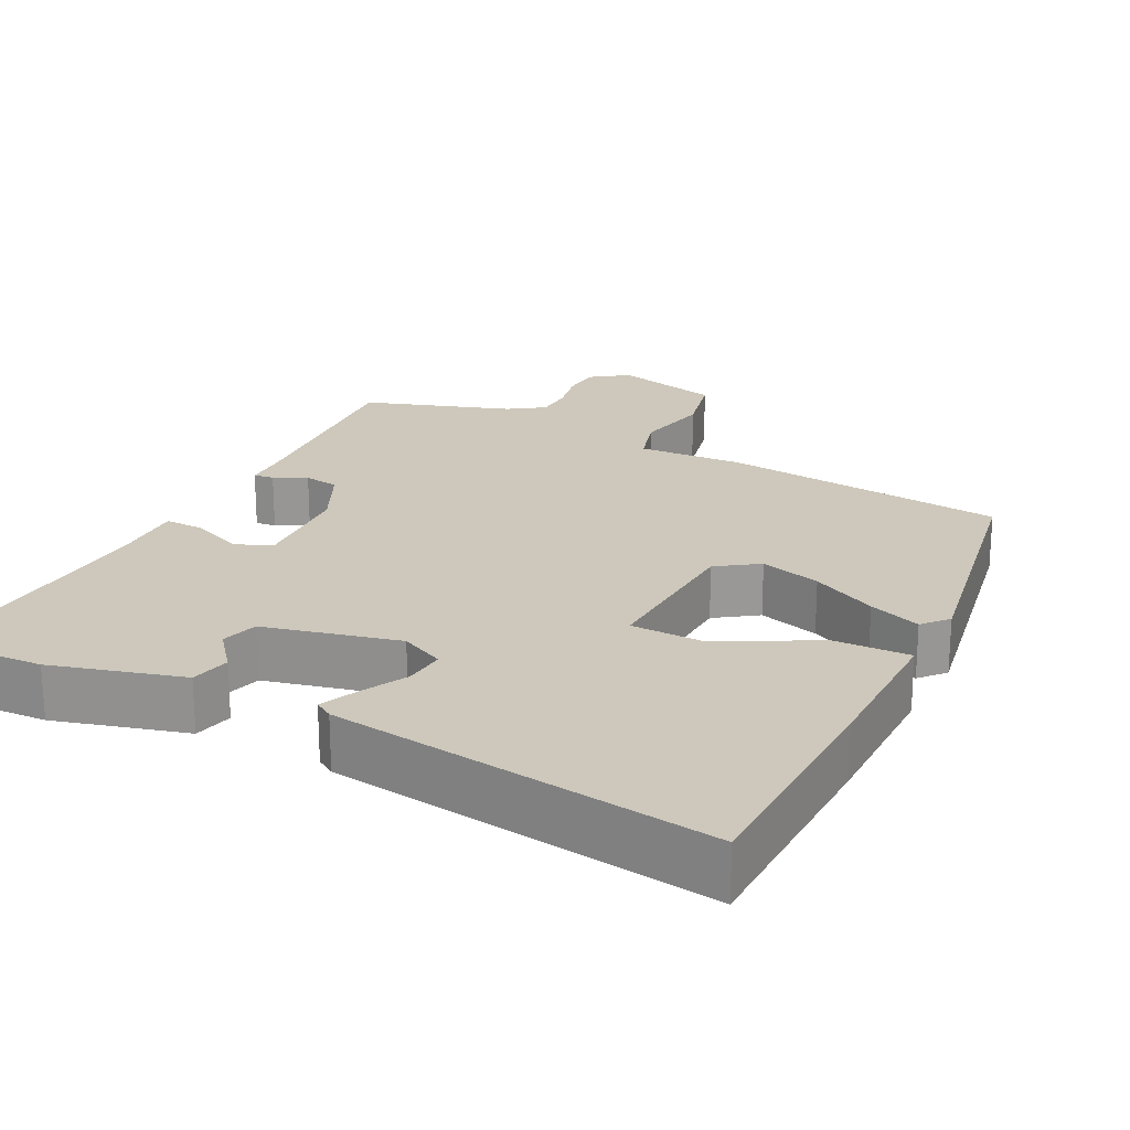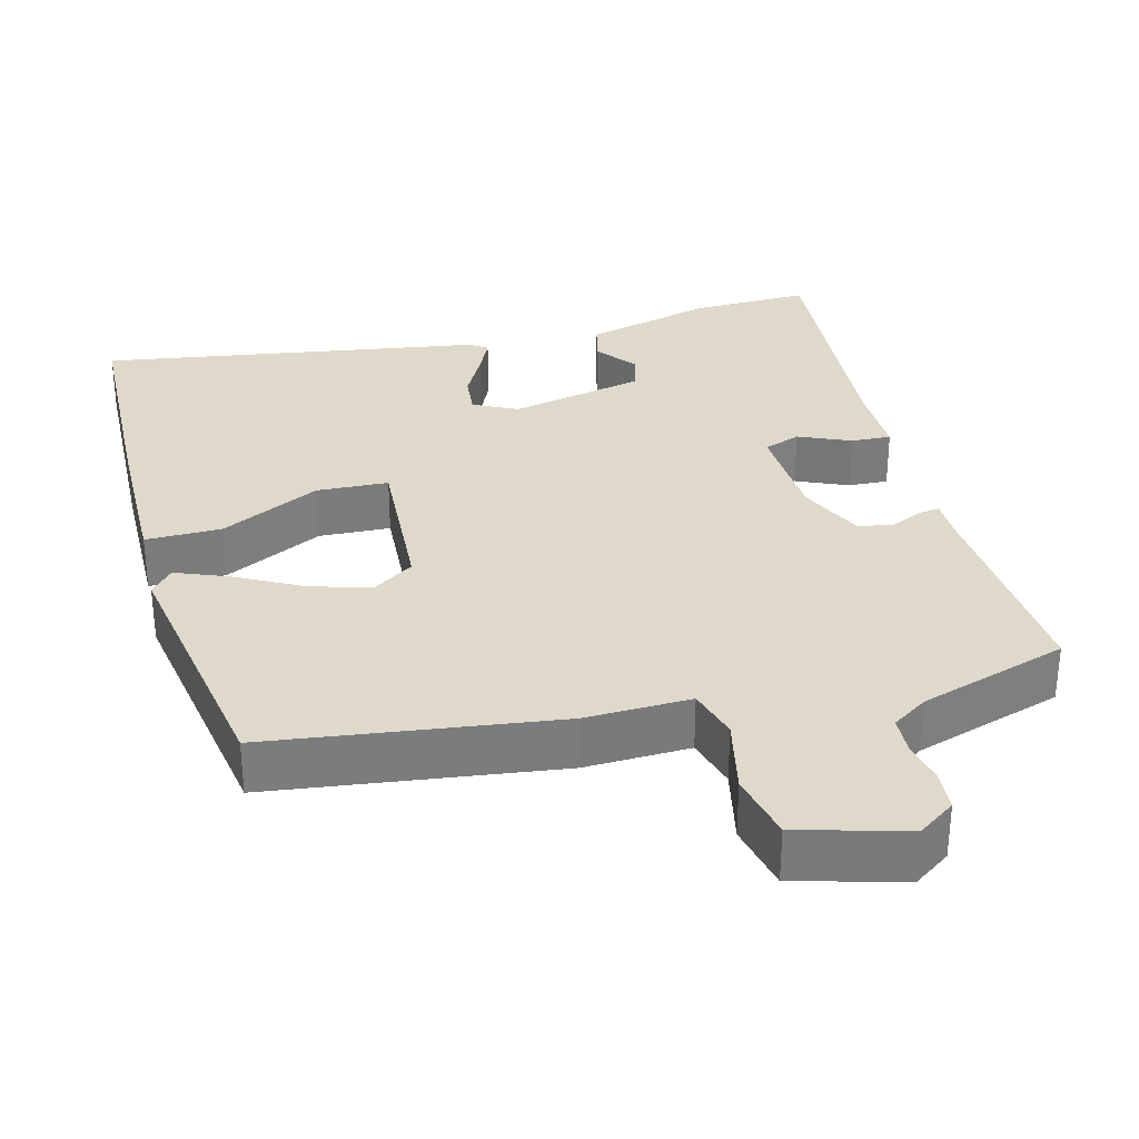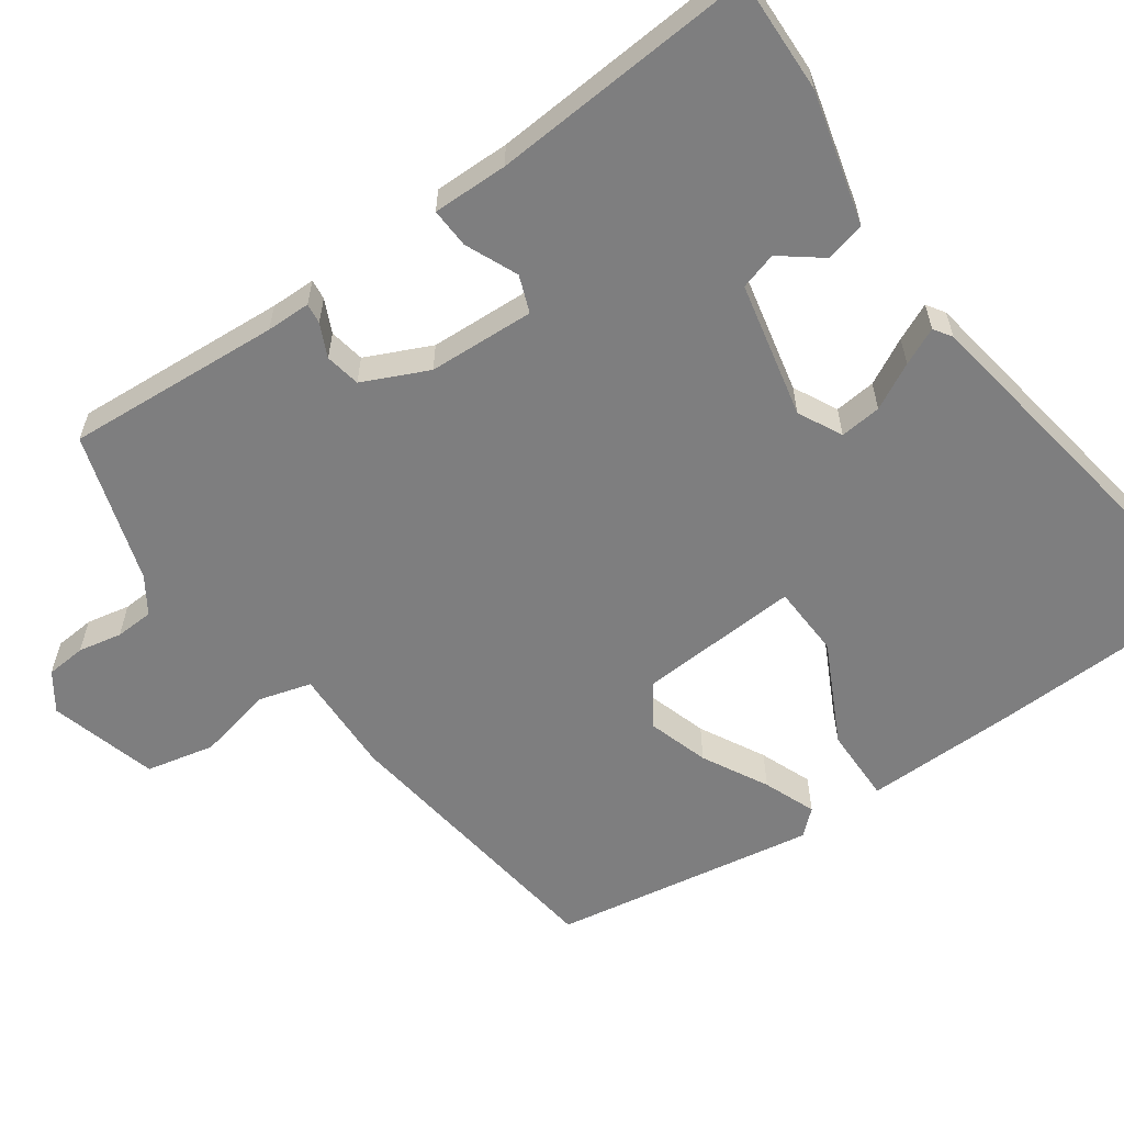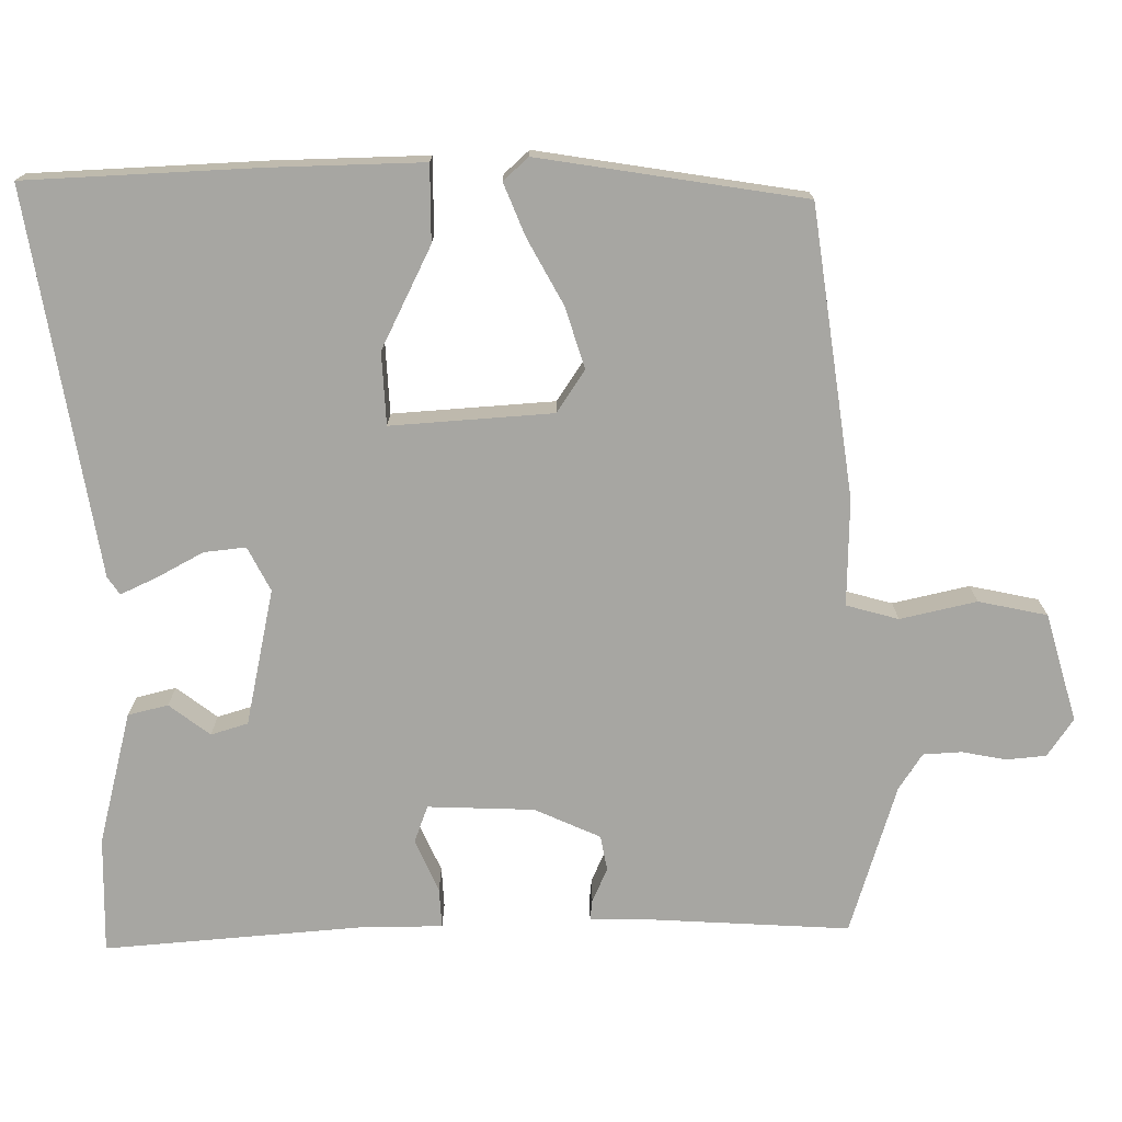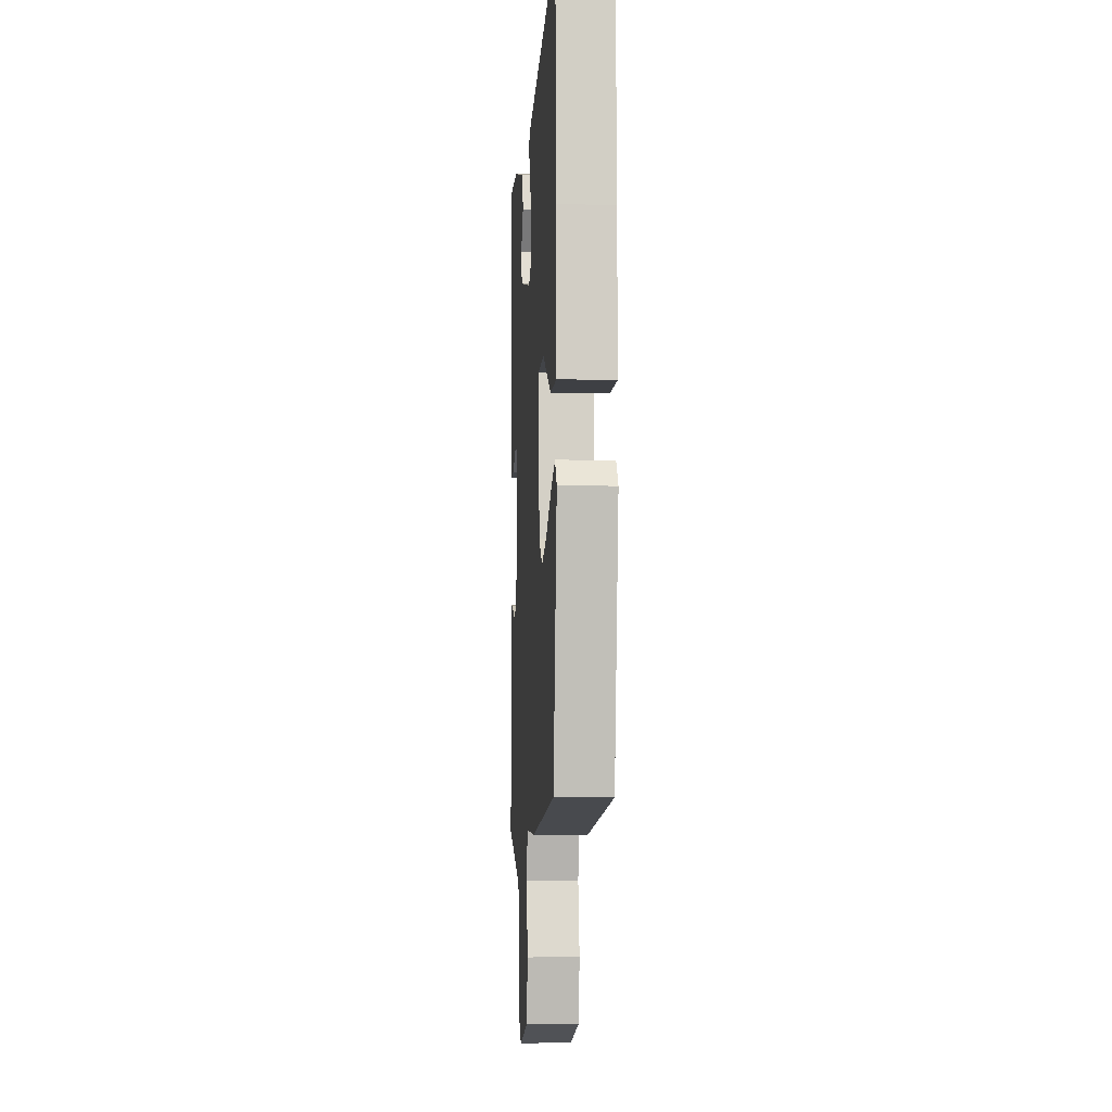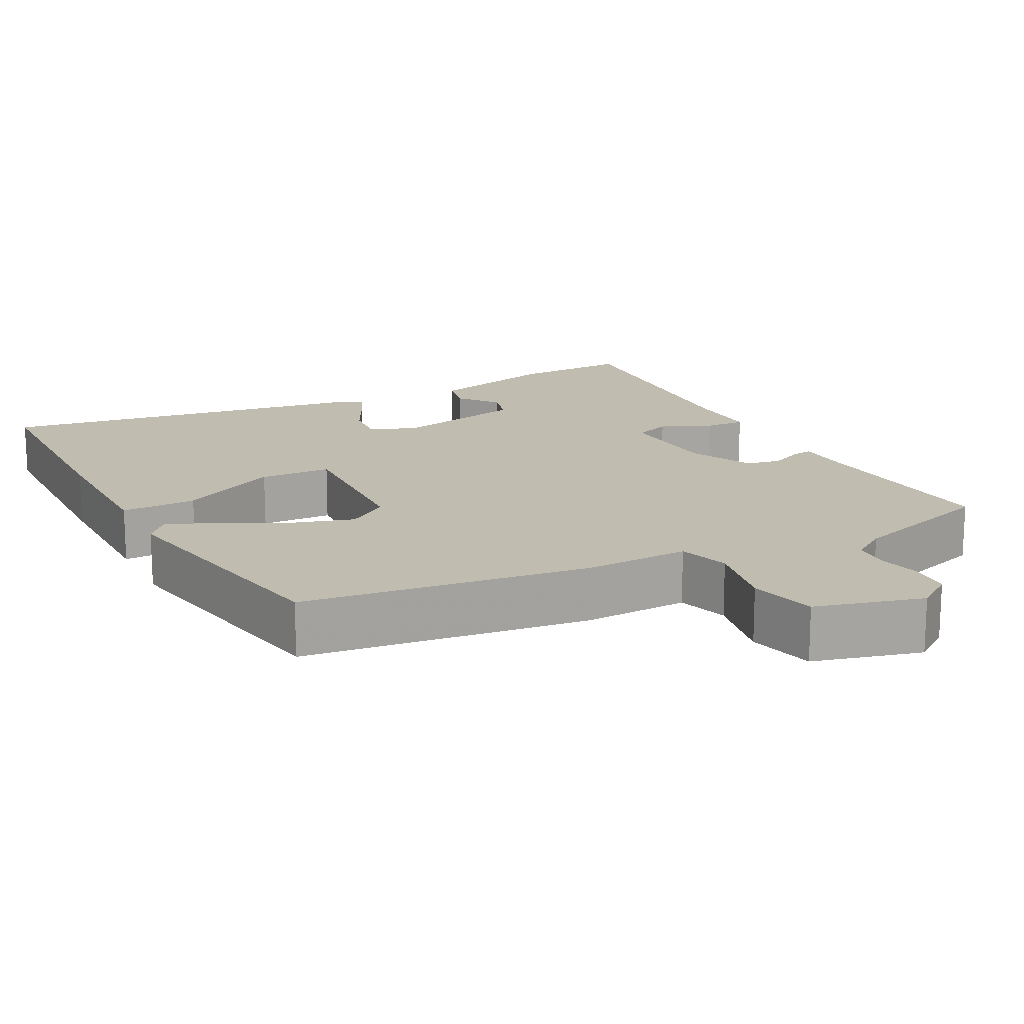
<metadata>
{"format":"obj","ext":"obj","renderer":"f3d","projection":"perspective","resolution":1024,"background":"white","views":[{"elev":21.9,"azim":25.5,"up":"+Y"},{"elev":31.8,"azim":164.8,"up":"+Y"},{"elev":-59.5,"azim":-55.3,"up":"+Y"},{"elev":-74.0,"azim":90.4,"up":"+Y"},{"elev":-4.8,"azim":86.1,"up":"+Z"},{"elev":16.5,"azim":151.4,"up":"+Y"}]}
</metadata>
<code>
v -0.507 0.07 -0.476
v -0.491 0.07 -0.19
v -0.491 0.07 -0.131
v -0.464 0.07 -0.134
v -0.42 0.07 -0.154
v -0.373 0.07 -0.145
v -0.334 0.07 -0.058
v -0.329 0.07 0.083
v -0.378 0.07 0.101
v -0.447 0.07 0.07
v -0.5 0.07 0.067
v -0.5 0.07 0.167
v -0.529 0.07 0.518
v -0.374 0.07 0.515
v -0.198 0.07 0.471
v -0.185 0.07 0.418
v -0.226 0.07 0.364
v -0.211 0.07 0.315
v -0.03 0.07 0.277
v 0.028 0.07 0.307
v 0.022 0.07 0.362
v -0.011 0.07 0.423
v -0.034 0.07 0.472
v -0.01 0.07 0.488
v 0.498 0.07 0.573
v 0.512 0.07 0.265
v 0.517 0.07 0.062
v 0.416 0.07 0.062
v 0.282 0.07 0.128
v 0.186 0.07 0.123
v 0.201 0.07 -0.091
v 0.257 0.07 -0.128
v 0.338 0.07 -0.102
v 0.424 0.07 -0.055
v 0.493 0.07 -0.027
v 0.523 0.07 -0.06
v 0.468 0.07 -0.411
v 0.086 0.07 -0.465
v -0.055 0.07 -0.462
v -0.074 0.07 -0.531
v -0.051 0.07 -0.632
v -0.07 0.07 -0.723
v -0.213 0.07 -0.764
v -0.263 0.07 -0.73
v -0.268 0.07 -0.677
v -0.257 0.07 -0.619
v -0.26 0.07 -0.568
v -0.308 0.07 -0.537
v -0.507 0 -0.476
v -0.491 0 -0.19
v -0.491 0 -0.131
v -0.464 0 -0.134
v -0.42 0 -0.154
v -0.373 0 -0.145
v -0.334 0 -0.058
v -0.329 0 0.083
v -0.378 0 0.101
v -0.447 0 0.07
v -0.5 0 0.067
v -0.5 0 0.167
v -0.529 0 0.518
v -0.374 0 0.515
v -0.198 0 0.471
v -0.185 0 0.418
v -0.226 0 0.364
v -0.211 0 0.315
v -0.03 0 0.277
v 0.028 0 0.307
v 0.022 0 0.362
v -0.011 0 0.423
v -0.034 0 0.472
v -0.01 0 0.488
v 0.498 0 0.573
v 0.512 0 0.265
v 0.517 0 0.062
v 0.416 0 0.062
v 0.282 0 0.128
v 0.186 0 0.123
v 0.201 0 -0.091
v 0.257 0 -0.128
v 0.338 0 -0.102
v 0.424 0 -0.055
v 0.493 0 -0.027
v 0.523 0 -0.06
v 0.468 0 -0.411
v 0.086 0 -0.465
v -0.055 0 -0.462
v -0.074 0 -0.531
v -0.051 0 -0.632
v -0.07 0 -0.723
v -0.213 0 -0.764
v -0.263 0 -0.73
v -0.268 0 -0.677
v -0.257 0 -0.619
v -0.26 0 -0.568
v -0.308 0 -0.537
f 44 45 46
f 43 44 46
f 42 43 46
f 41 42 46
f 40 41 46
f 39 40 46 47
f 37 38 39
f 36 37 39
f 35 36 39
f 34 35 39
f 33 34 39
f 39 47 48
f 33 39 48
f 32 33 48
f 27 28 29
f 26 27 29
f 25 26 29
f 24 25 29
f 23 24 29
f 22 23 29
f 21 22 29
f 20 21 29 30
f 19 20 30 31
f 15 16 17
f 14 15 17
f 13 14 17
f 12 13 17
f 12 17 18
f 11 12 18
f 10 11 18
f 9 10 18
f 18 19 31
f 9 18 31
f 8 9 31
f 2 3 4 5
f 2 5 6
f 1 2 6
f 48 1 6 7
f 31 32 48
f 8 31 48
f 7 8 48
f 94 93 92
f 94 92 91
f 94 91 90
f 94 90 89
f 94 89 88
f 95 94 88 87
f 87 86 85
f 87 85 84
f 87 84 83
f 87 83 82
f 87 82 81
f 96 95 87
f 96 87 81
f 96 81 80
f 77 76 75
f 77 75 74
f 77 74 73
f 77 73 72
f 77 72 71
f 77 71 70
f 77 70 69
f 78 77 69 68
f 79 78 68 67
f 65 64 63
f 65 63 62
f 65 62 61
f 65 61 60
f 66 65 60
f 66 60 59
f 66 59 58
f 66 58 57
f 79 67 66
f 79 66 57
f 79 57 56
f 53 52 51 50
f 54 53 50
f 54 50 49
f 55 54 49 96
f 96 80 79
f 96 79 56
f 96 56 55
f 1 49 50 2
f 2 50 51 3
f 3 51 52 4
f 4 52 53 5
f 5 53 54 6
f 6 54 55 7
f 7 55 56 8
f 8 56 57 9
f 9 57 58 10
f 10 58 59 11
f 11 59 60 12
f 12 60 61 13
f 13 61 62 14
f 14 62 63 15
f 15 63 64 16
f 16 64 65 17
f 17 65 66 18
f 18 66 67 19
f 19 67 68 20
f 20 68 69 21
f 21 69 70 22
f 22 70 71 23
f 23 71 72 24
f 24 72 73 25
f 25 73 74 26
f 26 74 75 27
f 27 75 76 28
f 28 76 77 29
f 29 77 78 30
f 30 78 79 31
f 31 79 80 32
f 32 80 81 33
f 33 81 82 34
f 34 82 83 35
f 35 83 84 36
f 36 84 85 37
f 37 85 86 38
f 38 86 87 39
f 39 87 88 40
f 40 88 89 41
f 41 89 90 42
f 42 90 91 43
f 43 91 92 44
f 44 92 93 45
f 45 93 94 46
f 46 94 95 47
f 47 95 96 48
f 48 96 49 1

</code>
